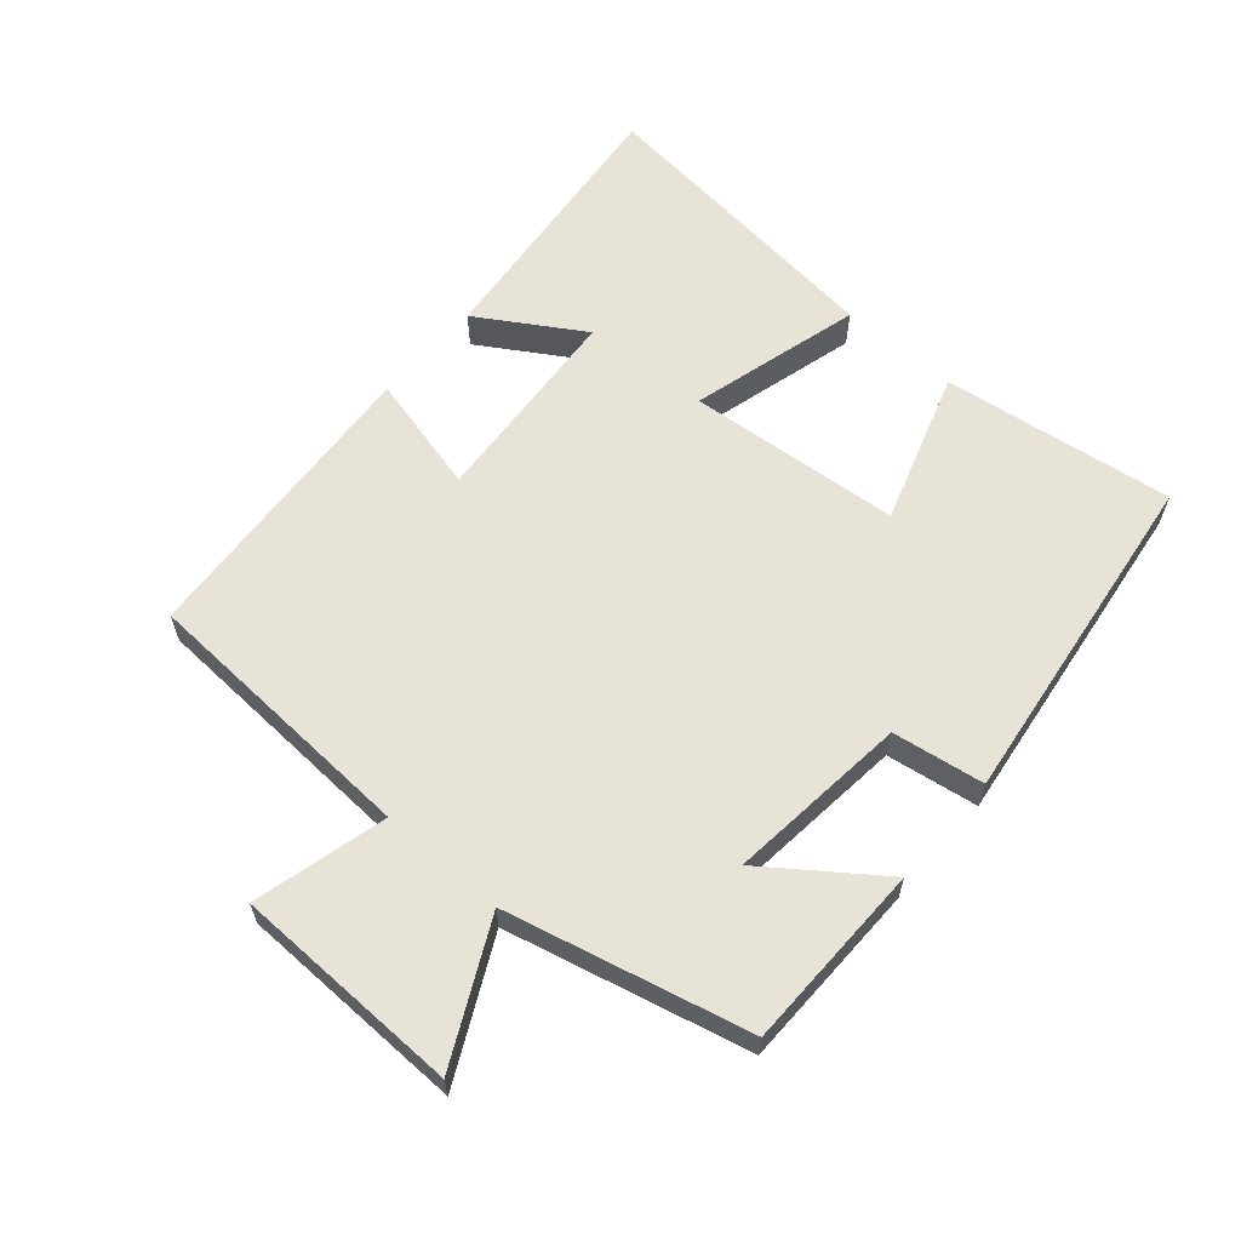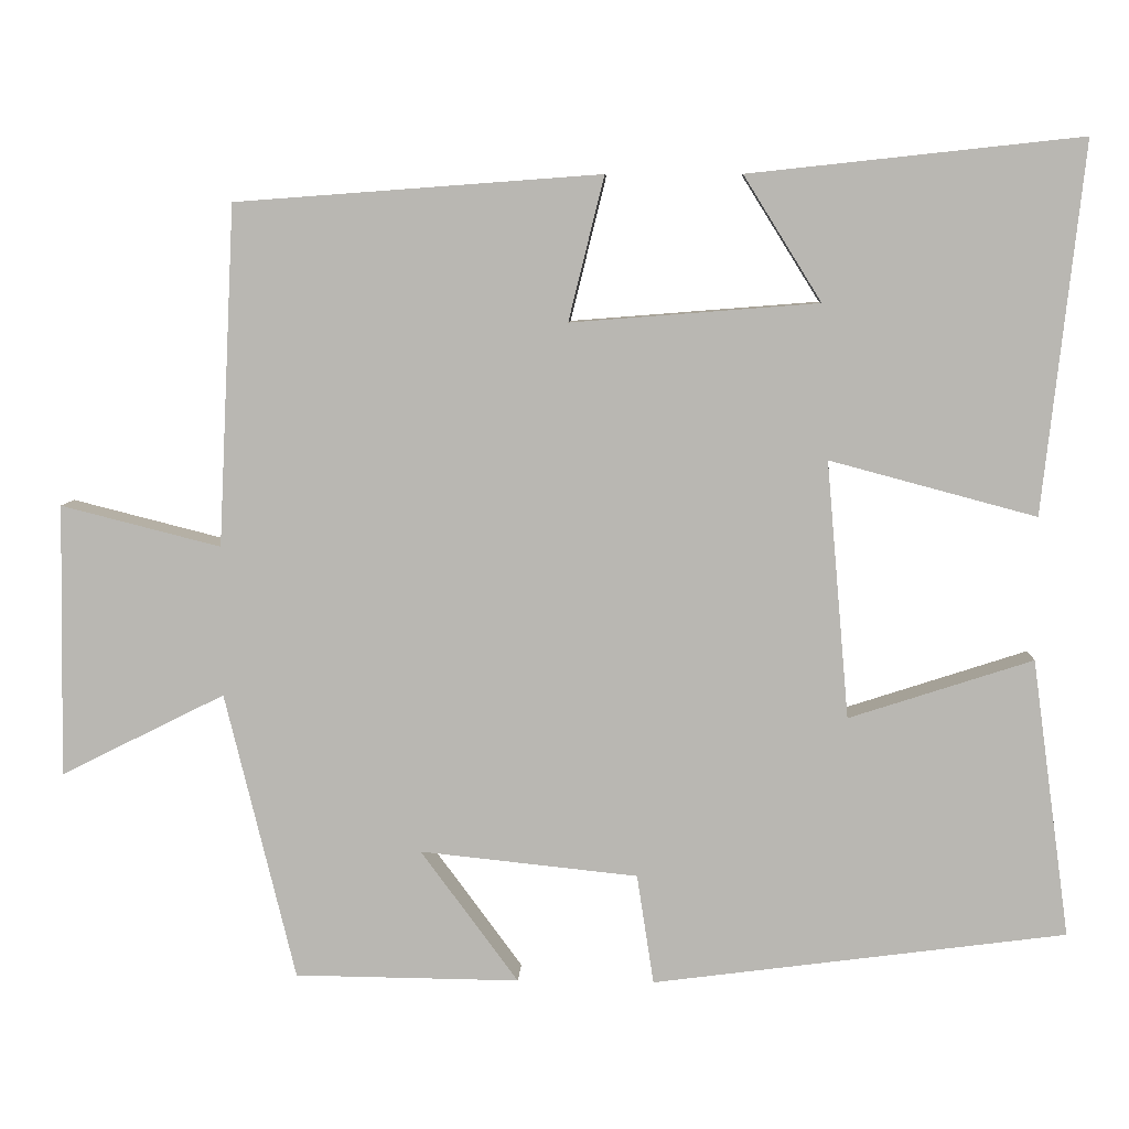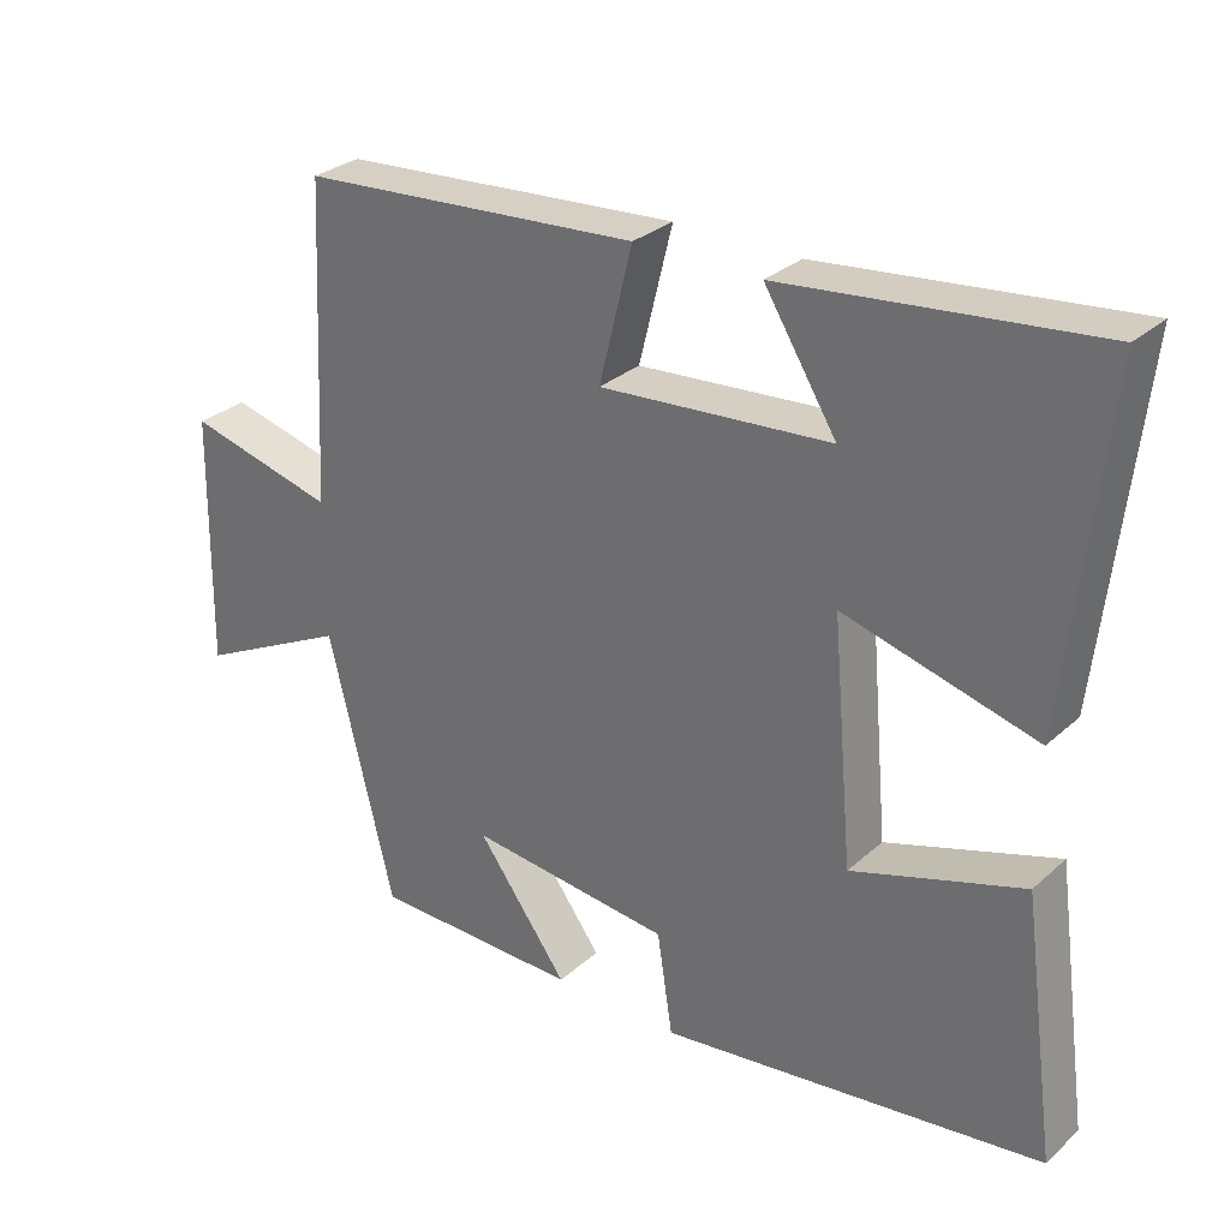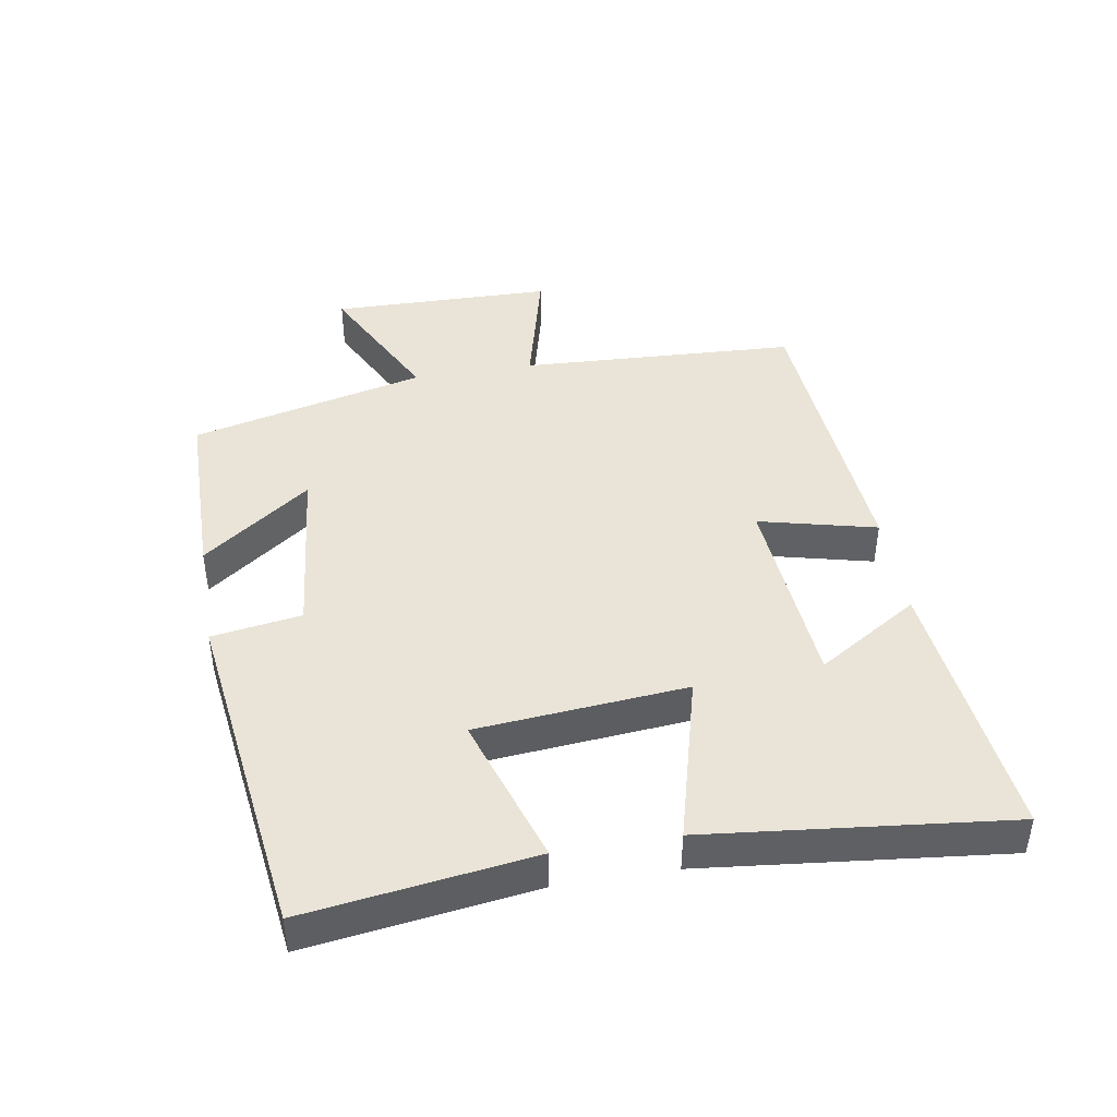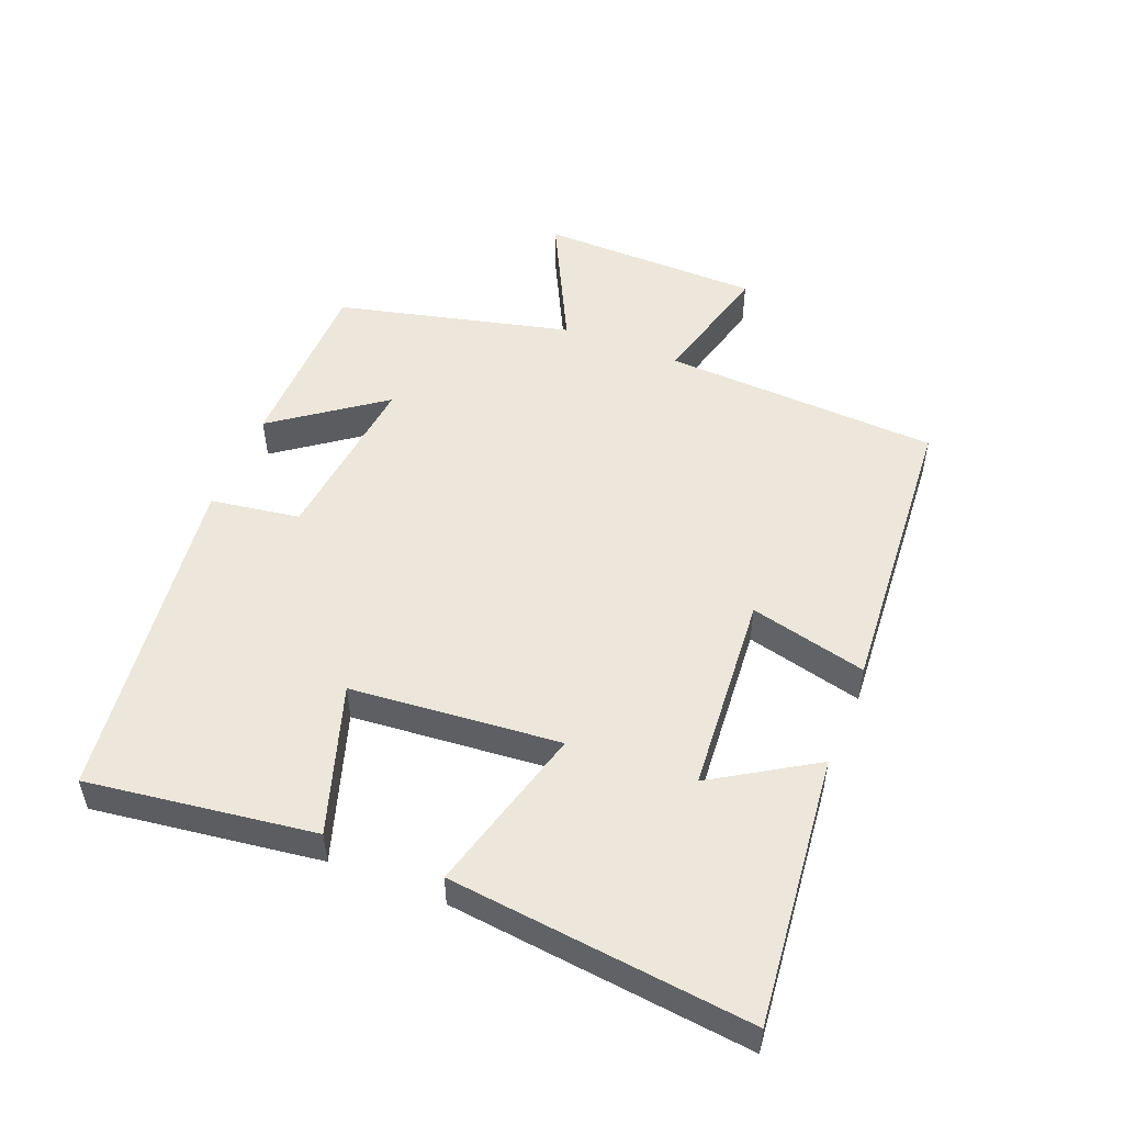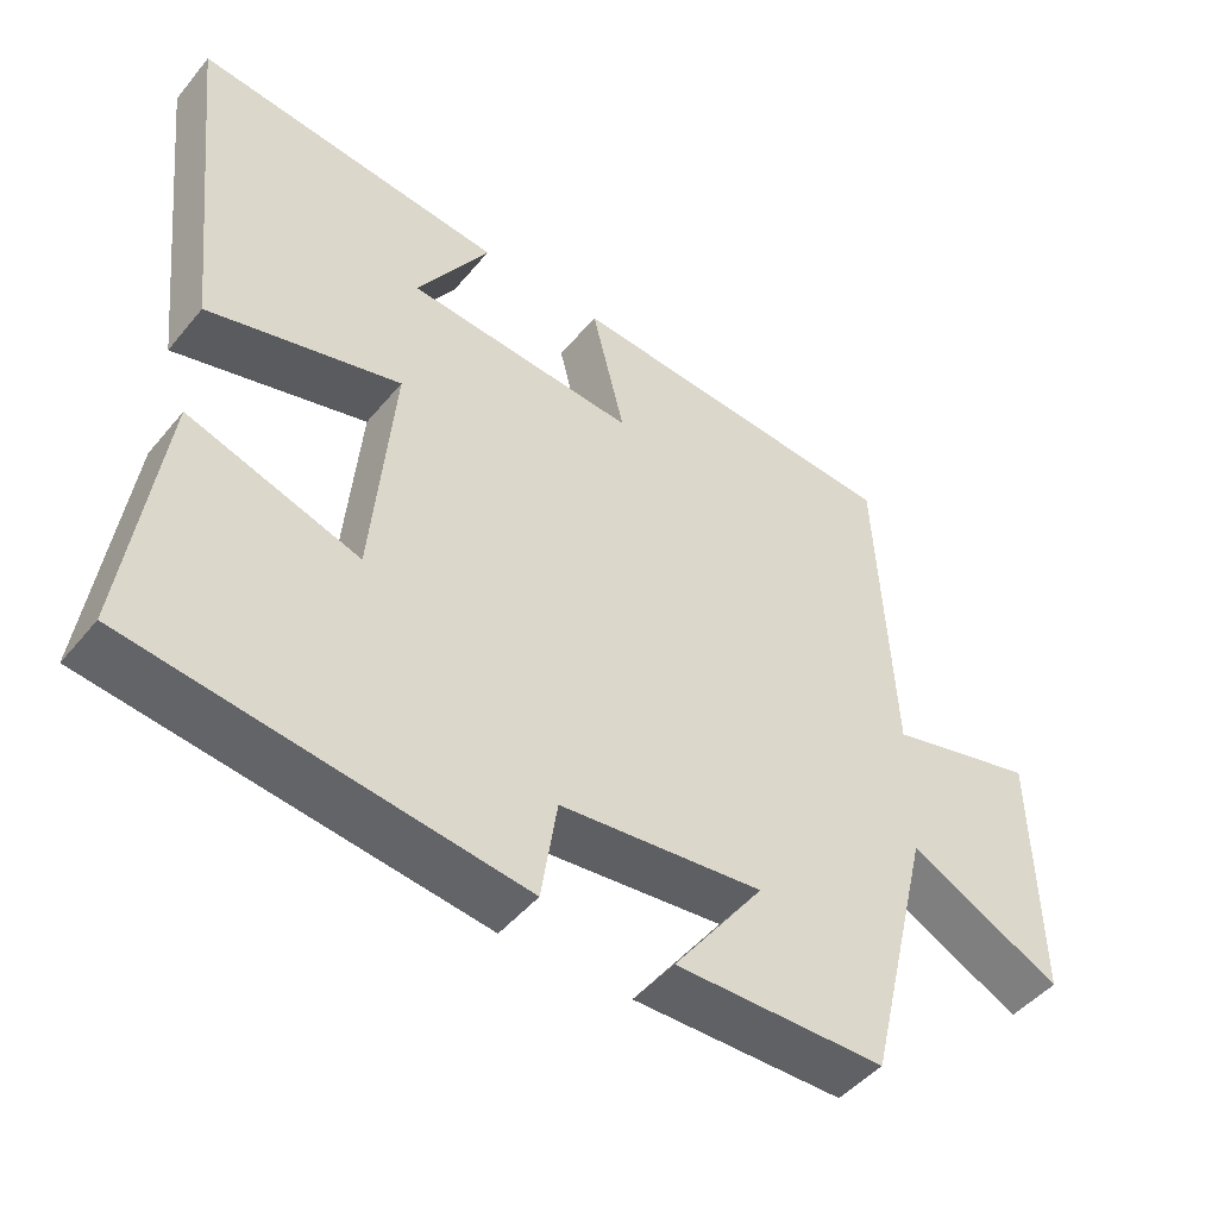
<metadata>
{"format":"obj","ext":"obj","renderer":"f3d","projection":"perspective","resolution":1024,"background":"white","views":[{"elev":61.6,"azim":131.0,"up":"+Y"},{"elev":7.3,"azim":-177.3,"up":"+Z"},{"elev":29.6,"azim":-142.0,"up":"+Z"},{"elev":43.4,"azim":-99.6,"up":"+Y"},{"elev":50.9,"azim":-68.1,"up":"+Y"},{"elev":-47.2,"azim":-37.4,"up":"+Z"}]}
</metadata>
<code>
v 0.413 0.07 -0.497
v 0.134 0.07 -0.5
v 0.255 0.07 -0.336
v -0.015 0.07 -0.364
v -0.036 0.07 -0.5
v -0.547 0.07 -0.432
v -0.5 0.07 -0.088
v -0.273 0.07 -0.162
v -0.245 0.07 0.156
v -0.5 0.07 0.088
v -0.55 0.07 0.544
v -0.139 0.07 0.5
v -0.235 0.07 0.346
v 0.071 0.07 0.322
v 0.027 0.07 0.5
v 0.479 0.07 0.467
v 0.5 0.07 0.046
v 0.698 0.07 0.096
v 0.704 0.07 -0.242
v 0.5 0.07 -0.14
v 0.413 0 -0.497
v 0.134 0 -0.5
v 0.255 0 -0.336
v -0.015 0 -0.364
v -0.036 0 -0.5
v -0.547 0 -0.432
v -0.5 0 -0.088
v -0.273 0 -0.162
v -0.245 0 0.156
v -0.5 0 0.088
v -0.55 0 0.544
v -0.139 0 0.5
v -0.235 0 0.346
v 0.071 0 0.322
v 0.027 0 0.5
v 0.479 0 0.467
v 0.5 0 0.046
v 0.698 0 0.096
v 0.704 0 -0.242
v 0.5 0 -0.14
f 17 18 19 20
f 14 15 16 17
f 13 14 17 20
f 10 11 12 13
f 9 10 13
f 9 13 20
f 8 9 20
f 5 6 7 8
f 4 5 8
f 3 4 8 20
f 1 2 3 20
f 40 39 38 37
f 37 36 35 34
f 40 37 34 33
f 33 32 31 30
f 33 30 29
f 40 33 29
f 40 29 28
f 28 27 26 25
f 28 25 24
f 40 28 24 23
f 40 23 22 21
f 1 21 22 2
f 2 22 23 3
f 3 23 24 4
f 4 24 25 5
f 5 25 26 6
f 6 26 27 7
f 7 27 28 8
f 8 28 29 9
f 9 29 30 10
f 10 30 31 11
f 11 31 32 12
f 12 32 33 13
f 13 33 34 14
f 14 34 35 15
f 15 35 36 16
f 16 36 37 17
f 17 37 38 18
f 18 38 39 19
f 19 39 40 20
f 20 40 21 1

</code>
